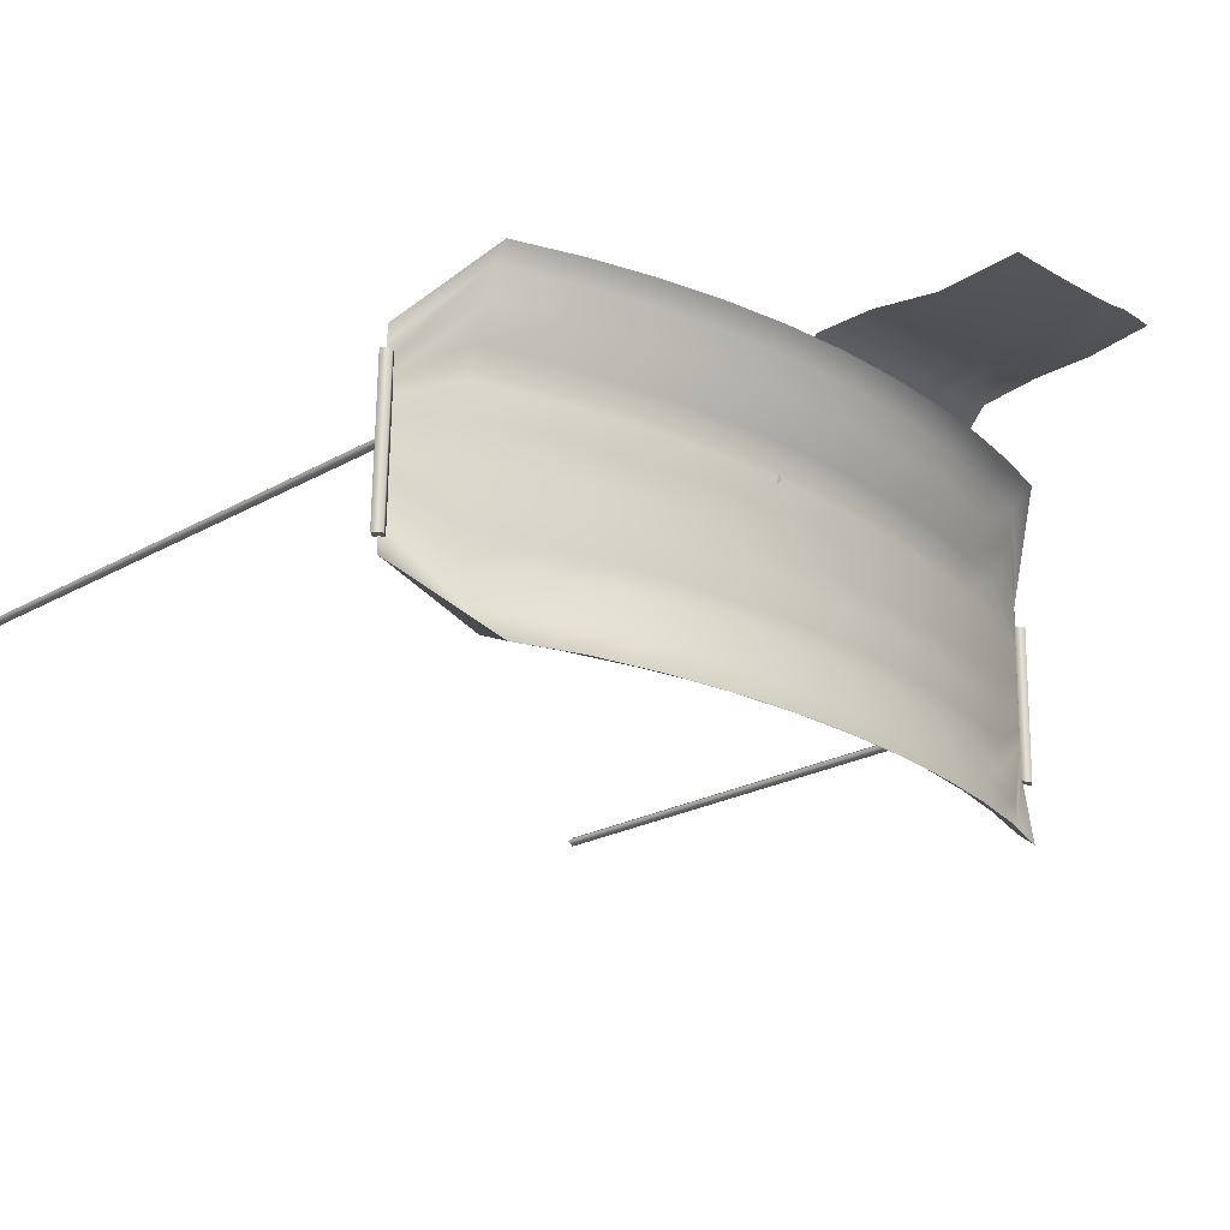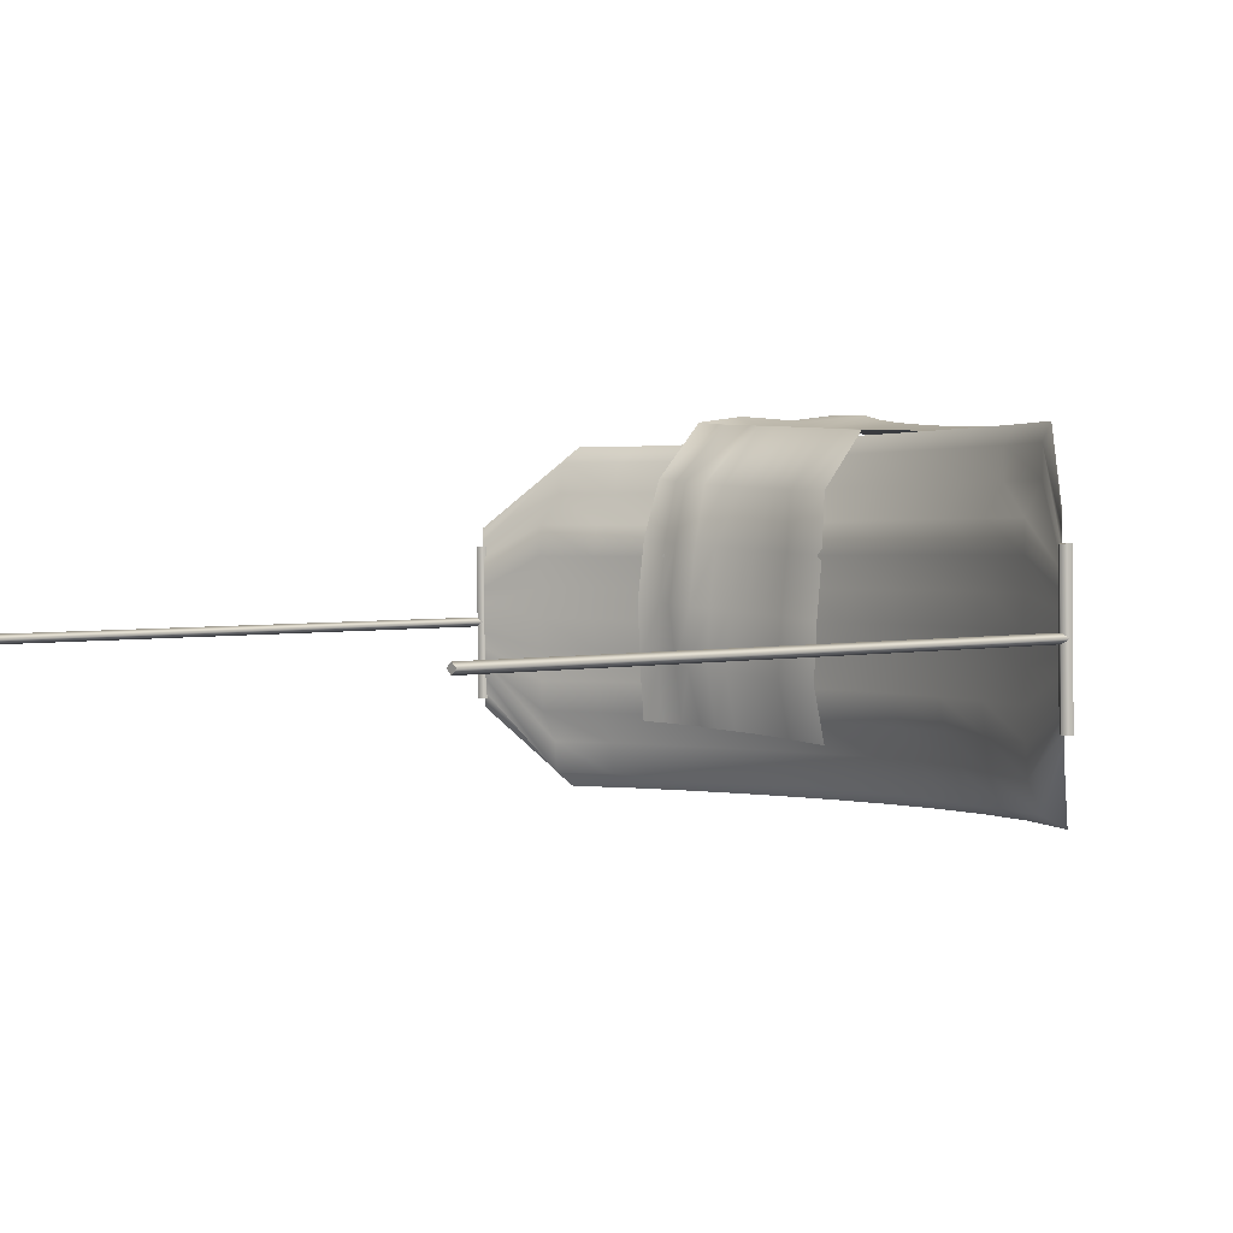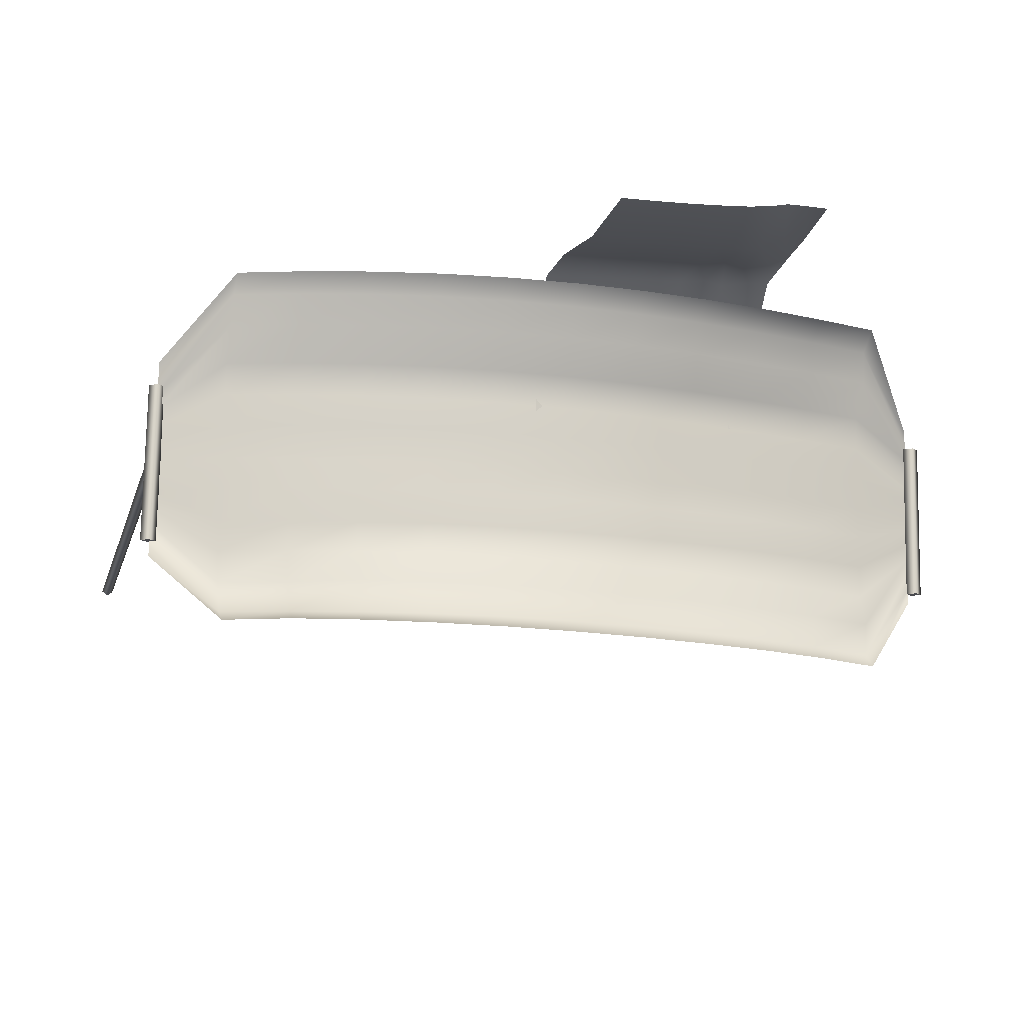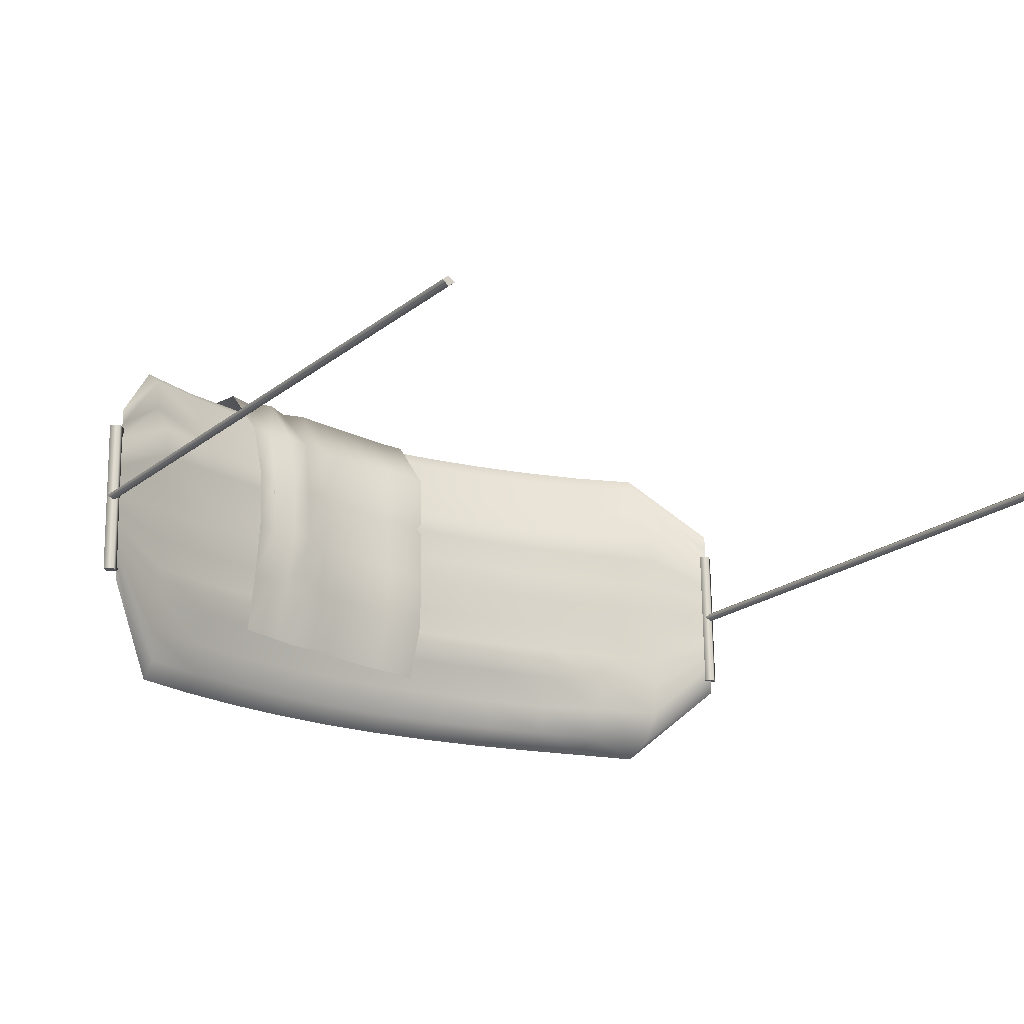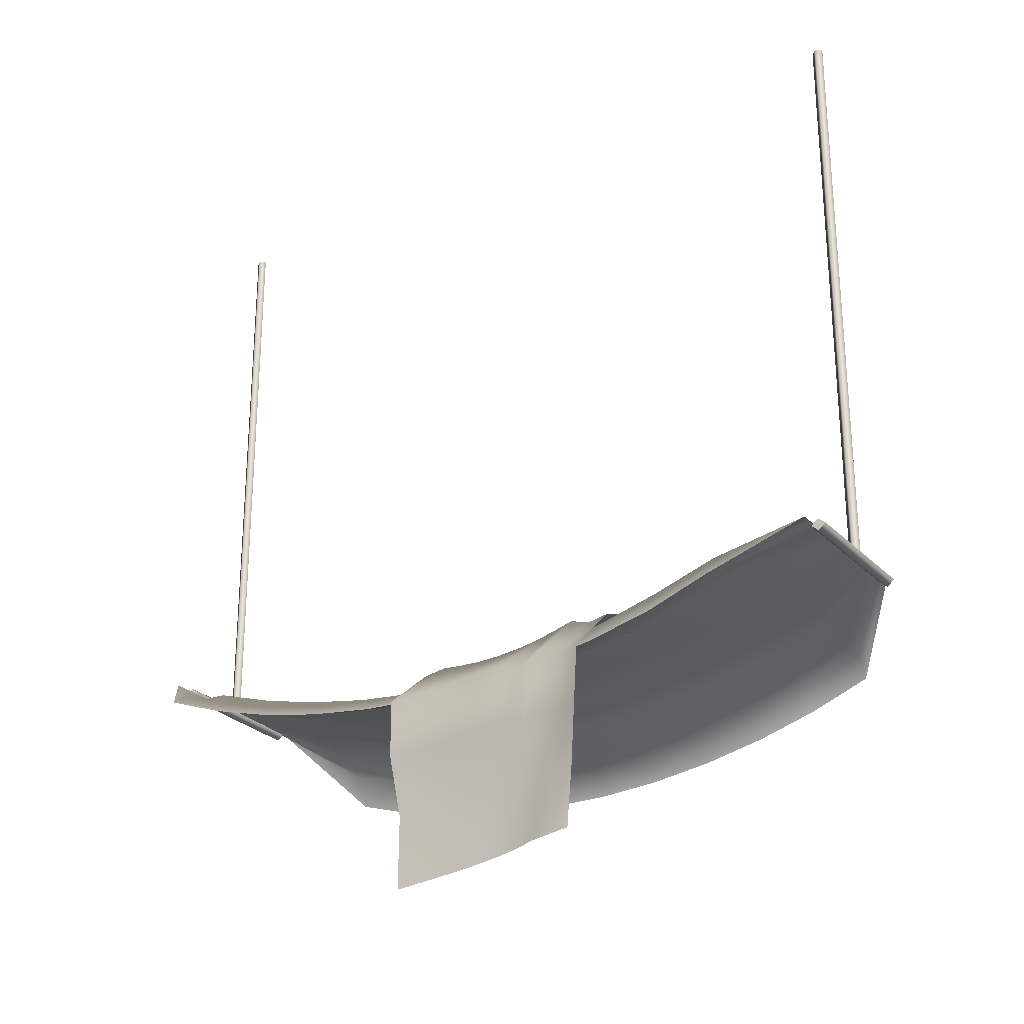
<metadata>
{"format":"obj","ext":"obj","renderer":"f3d","projection":"perspective","resolution":1024,"background":"white","views":[{"elev":-21.7,"azim":-44.5,"up":"+Z"},{"elev":2.5,"azim":-129.7,"up":"+Z"},{"elev":-14.0,"azim":-13.5,"up":"+Z"},{"elev":-20.2,"azim":144.7,"up":"+Z"},{"elev":-26.7,"azim":34.4,"up":"+Y"}]}
</metadata>
<code>
o Blanket_Untitled
v 0.3584 0.1163 -0.4315
v 0.307 0.1031 -0.4329
v 0.2551 0.09015 -0.4347
v 0.2025 0.0778 -0.4369
v 0.1495 0.07929 -0.4388
v 0.09602 0.06872 -0.4414
v 0.04245 0.05935 -0.4437
v -0.01133 0.05544 -0.4463
v -0.0651 0.05352 -0.4488
v -0.1188 0.05589 -0.4519
v -0.1722 0.04709 -0.4559
v 0.3519 0.1334 -0.2933
v 0.3001 0.1236 -0.2956
v 0.248 0.1138 -0.2983
v 0.1954 0.1229 -0.3012
v 0.1427 0.1092 -0.304
v 0.0896 0.1004 -0.3068
v 0.03643 0.09327 -0.3095
v -0.01694 0.09028 -0.3123
v -0.07038 0.08979 -0.315
v -0.1238 0.0926 -0.318
v -0.1771 0.08433 -0.3218
v 0.3479 0.1431 -0.1519
v 0.2959 0.1227 -0.1551
v 0.2438 0.1372 -0.1582
v 0.1912 0.1223 -0.1614
v 0.1384 0.1087 -0.1643
v 0.08533 0.09918 -0.1671
v 0.03211 0.09176 -0.1698
v -0.02128 0.08781 -0.1724
v -0.07475 0.08682 -0.175
v -0.1282 0.08853 -0.1777
v -0.1815 0.07988 -0.1805
v 0.3441 0.1276 -0.009935
v 0.2922 0.1074 -0.01423
v 0.2401 0.1221 -0.01809
v 0.1876 0.107 -0.02146
v 0.1349 0.0936 -0.02468
v 0.08184 0.08406 -0.02753
v 0.02866 0.07705 -0.0302
v -0.02469 0.07332 -0.0327
v -0.07812 0.07319 -0.035
v -0.1316 0.07547 -0.03711
v -0.1848 0.0682 -0.03898
v 0.3436 0.08274 0.1286
v 0.2913 0.07709 0.1233
v 0.2389 0.09376 0.1191
v 0.186 0.08164 0.1159
v 0.133 0.07118 0.113
v 0.07981 0.06486 0.1105
v 0.0265 0.06146 0.1083
v -0.02686 0.06109 0.1063
v -0.08023 0.06452 0.1045
v -0.1336 0.0697 0.103
v -0.1868 0.06306 0.1023
v 0.344 -0.0412 0.2614
v 0.2908 -0.05138 0.2556
v 0.2375 -0.02499 0.2536
v 0.1842 -0.05488 0.2516
v 0.131 -0.03599 0.2496
v 0.07776 -0.04035 0.2473
v 0.02452 -0.04408 0.2451
v -0.02877 -0.04717 0.2427
v -0.0821 -0.04958 0.2401
v -0.1355 -0.05079 0.2373
v -0.189 -0.04787 0.2355
v 0.3468 -0.1773 0.2774
v 0.2973 -0.186 0.252
v 0.2438 -0.1585 0.2491
v 0.1902 -0.188 0.2484
v 0.1367 -0.169 0.2473
v 0.08315 -0.1735 0.2455
v 0.02961 -0.1771 0.2433
v -0.02396 -0.1803 0.241
v -0.07759 -0.183 0.2389
v -0.1313 -0.1851 0.2375
v -0.1849 -0.1867 0.2369
v 0.3327 -0.3221 0.2694
v 0.2833 -0.3279 0.2667
v 0.2366 -0.3025 0.2443
v 0.1872 -0.3078 0.2383
v 0.1377 -0.3126 0.2355
v 0.08815 -0.317 0.2338
v 0.0386 -0.3206 0.2322
v -0.01098 -0.3239 0.2307
v -0.06059 -0.3268 0.2296
v -0.1102 -0.3295 0.2293
v -0.1597 -0.3323 0.2292
v 0.3306 -0.4676 0.2853
v 0.283 -0.4734 0.2846
v 0.2354 -0.4795 0.2824
v 0.1884 -0.4857 0.2709
v 0.1408 -0.4909 0.2642
v 0.09315 -0.4955 0.2598
v 0.04539 -0.4993 0.2565
v -0.00239 -0.5027 0.2539
v -0.05018 -0.5059 0.2519
v -0.09795 -0.5088 0.2504
v -0.1456 -0.5119 0.2493
f 1 2 13 12
f 2 3 14 13
f 3 4 15 14
f 4 5 16 15
f 5 6 17 16
f 6 7 18 17
f 7 8 19 18
f 8 9 20 19
f 9 10 21 20
f 10 11 22 21
f 12 13 24 23
f 13 14 25 24
f 14 15 26 25
f 15 16 27 26
f 16 17 28 27
f 17 18 29 28
f 18 19 30 29
f 19 20 31 30
f 20 21 32 31
f 21 22 33 32
f 23 24 35 34
f 24 25 36 35
f 25 26 37 36
f 26 27 38 37
f 27 28 39 38
f 28 29 40 39
f 29 30 41 40
f 30 31 42 41
f 31 32 43 42
f 32 33 44 43
f 34 35 46 45
f 35 36 47 46
f 36 37 48 47
f 37 38 49 48
f 38 39 50 49
f 39 40 51 50
f 40 41 52 51
f 41 42 53 52
f 42 43 54 53
f 43 44 55 54
f 45 46 57 56
f 46 47 58 57
f 47 48 59 58
f 48 49 60 59
f 49 50 61 60
f 50 51 62 61
f 51 52 63 62
f 52 53 64 63
f 53 54 65 64
f 54 55 66 65
f 56 57 68 67
f 57 58 69 68
f 58 59 70 69
f 59 60 71 70
f 60 61 72 71
f 61 62 73 72
f 62 63 74 73
f 63 64 75 74
f 64 65 76 75
f 65 66 77 76
f 67 68 79 78
f 68 69 80 79
f 69 70 81 80
f 70 71 82 81
f 71 72 83 82
f 72 73 84 83
f 73 74 85 84
f 74 75 86 85
f 75 76 87 86
f 76 77 88 87
f 78 79 90 89
f 79 80 91 90
f 80 81 92 91
f 81 82 93 92
f 82 83 94 93
f 83 84 95 94
f 84 85 96 95
f 85 86 97 96
f 86 87 98 97
f 87 88 99 98
o Cloth_Untitled.001
v 0.7974 0.2505 0.01178
v 0.7968 0.2505 -0.02396
v 0.7962 0.2505 -0.0597
v 0.7955 0.2505 -0.09544
v 0.7949 0.2505 -0.1312
v 0.7943 0.2505 -0.1669
v 0.7936 0.2505 -0.2027
v 0.793 0.2505 -0.2384
v 0.7924 0.2505 -0.2741
v 0.7917 0.2505 -0.3099
v 0.7911 0.2505 -0.3456
v 0.7904 0.2505 -0.3813
v 0.7898 0.2505 -0.4171
v 0.6472 0.07132 0.2081
v 0.6464 0.1258 0.1678
v 0.6469 0.1352 0.09401
v 0.6474 0.1917 0.02023
v 0.6469 0.1976 -0.05339
v 0.6477 0.1923 -0.127
v 0.6448 0.2006 -0.2004
v 0.6446 0.194 -0.2739
v 0.6427 0.1939 -0.3476
v 0.6407 0.1917 -0.4213
v 0.6381 0.1563 -0.4951
v 0.6351 0.154 -0.5689
v 0.632 0.1067 -0.6051
v 0.5 0.02231 0.2069
v 0.4964 0.07915 0.168
v 0.497 0.08672 0.09442
v 0.4974 0.1438 0.02087
v 0.496 0.1554 -0.05226
v 0.4979 0.1434 -0.1254
v 0.4942 0.158 -0.1981
v 0.4947 0.1461 -0.2712
v 0.4927 0.1484 -0.3449
v 0.4912 0.1434 -0.4185
v 0.4891 0.1062 -0.4921
v 0.4868 0.1017 -0.5657
v 0.4852 0.05143 -0.6016
v 0.3483 -0.01318 0.2091
v 0.3453 0.03971 0.1693
v 0.3453 0.04713 0.09573
v 0.3453 0.1055 0.02222
v 0.3436 0.1208 -0.0505
v 0.3455 0.1057 -0.1233
v 0.342 0.1235 -0.1956
v 0.3425 0.1085 -0.2684
v 0.3405 0.1128 -0.342
v 0.3395 0.1053 -0.4155
v 0.3378 0.0665 -0.4891
v 0.336 0.05999 -0.5626
v 0.3347 0.008714 -0.5984
v 0.1946 -0.03778 0.2124
v 0.1926 0.009866 0.1717
v 0.192 0.01845 0.09817
v 0.1915 0.07766 0.02467
v 0.1899 0.09427 -0.04791
v 0.1913 0.0791 -0.1207
v 0.1884 0.09804 -0.1929
v 0.1884 0.08147 -0.2655
v 0.1868 0.08743 -0.339
v 0.1859 0.07789 -0.4124
v 0.1846 0.0376 -0.4859
v 0.1831 0.02979 -0.5594
v 0.1819 -0.02288 -0.5951
v 0.03974 -0.05117 0.2163
v 0.03822 -0.007752 0.1749
v 0.03731 0.001448 0.1015
v 0.03663 0.06079 0.02804
v 0.03538 0.0768 -0.04462
v 0.03587 0.06348 -0.1176
v 0.03377 0.08238 -0.1898
v 0.0332 0.06489 -0.2623
v 0.03202 0.07288 -0.3358
v 0.0311 0.06139 -0.4089
v 0.03001 0.01996 -0.4824
v 0.02878 0.01144 -0.5559
v 0.02755 -0.04333 -0.5914
v -0.1156 -0.05329 0.2208
v -0.1169 -0.01327 0.179
v -0.118 -0.004021 0.1056
v -0.1188 0.05516 0.03211
v -0.1197 0.0691 -0.04083
v -0.1201 0.05887 -0.1141
v -0.1214 0.07685 -0.1865
v -0.1227 0.05894 -0.2589
v -0.1233 0.06929 -0.3322
v -0.1243 0.05601 -0.4052
v -0.1253 0.01381 -0.4786
v -0.1263 0.005257 -0.5521
v -0.1277 -0.05256 -0.5874
v -0.2708 -0.04403 0.2249
v -0.272 -0.006634 0.1829
v -0.2732 0.002118 0.1095
v -0.2742 0.06071 0.036
v -0.275 0.07247 -0.03717
v -0.2759 0.06485 -0.1107
v -0.2765 0.08201 -0.1832
v -0.2786 0.06353 -0.2555
v -0.2784 0.07667 -0.3285
v -0.2797 0.06182 -0.4013
v -0.2805 0.01926 -0.4747
v -0.2814 0.01139 -0.5482
v -0.2831 -0.05054 -0.5829
v -0.4251 -0.02347 0.2288
v -0.4264 0.01202 0.1866
v -0.4278 0.01977 0.1132
v -0.429 0.07741 0.03959
v -0.4298 0.0869 -0.03378
v -0.4311 0.08145 -0.1074
v -0.4311 0.09743 -0.1801
v -0.434 0.07905 -0.2523
v -0.433 0.094 -0.3251
v -0.4346 0.07882 -0.3979
v -0.4352 0.03625 -0.4713
v -0.4357 0.02982 -0.5449
v -0.4381 -0.03742 -0.5788
v -0.5779 0.008286 0.2322
v -0.5792 0.04241 0.19
v -0.581 0.04868 0.1164
v -0.5825 0.105 0.04282
v -0.5835 0.1123 -0.03069
v -0.5851 0.1086 -0.1043
v -0.5847 0.1228 -0.1772
v -0.5882 0.1056 -0.2497
v -0.5866 0.1205 -0.3224
v -0.5883 0.1067 -0.3954
v -0.5887 0.06494 -0.4688
v -0.5882 0.06058 -0.5425
v -0.5919 -0.0133 -0.5749
v -0.7283 0.05118 0.2353
v -0.73 0.08412 0.1931
v -0.7323 0.08844 0.1194
v -0.7343 0.1433 0.04579
v -0.7356 0.1481 -0.02782
v -0.7373 0.1461 -0.1015
v -0.7369 0.1572 -0.1747
v -0.7406 0.1432 -0.2475
v -0.7389 0.1552 -0.3206
v -0.7404 0.1447 -0.3938
v -0.7404 0.1379 -0.4674
v -0.7393 0.09968 -0.541
v -0.7438 0.02129 -0.5723
v -0.8752 0.1063 0.2387
v -0.8783 0.1364 0.1961
v -0.8813 0.1386 0.1223
v -0.8837 0.1917 0.04861
v -0.8855 0.1938 -0.02509
v -0.8872 0.1941 -0.09881
v -0.8875 0.2 -0.1724
v -0.8903 0.1921 -0.2458
v -0.8898 0.1977 -0.3194
v -0.8905 0.1922 -0.393
v -0.8902 0.1867 -0.4668
v -0.89 0.144 -0.5405
v -0.8914 0.06843 -0.5735
v -1.032 0.2505 0.05905
v -1.033 0.2505 0.02086
v -1.033 0.2505 -0.01733
v -1.034 0.2505 -0.05552
v -1.035 0.2505 -0.09371
v -1.035 0.2505 -0.1319
v -1.036 0.2505 -0.1701
v -1.037 0.2505 -0.2083
v -1.038 0.2505 -0.2465
v -1.038 0.2505 -0.2847
v -1.039 0.2505 -0.3228
v -1.04 0.2505 -0.361
v -1.04 0.2505 -0.3992
v 0.7957 0.2464 -0.2129
v 0.8099 0.2464 -0.202
v 0.8237 0.2464 -0.2134
v 0.8095 0.2464 -0.2244
v 0.7957 1.69 -0.2129
v 0.8099 1.69 -0.202
v 0.8237 1.69 -0.2134
v 0.8095 1.69 -0.2244
v -1.053 0.2532 -0.18
v -1.039 0.2532 -0.1691
v -1.025 0.2532 -0.1805
v -1.04 0.2532 -0.1915
v -1.053 1.697 -0.18
v -1.039 1.697 -0.1691
v -1.025 1.697 -0.1805
v -1.04 1.697 -0.1915
v -1.06 0.246 -0.3637
v -1.042 0.2311 -0.3641
v -1.024 0.246 -0.3644
v -1.042 0.261 -0.3641
v -1.054 0.246 0.000451
v -1.036 0.2311 0.000128
v -1.018 0.246 -0.000195
v -1.036 0.261 0.000128
v 0.7843 0.246 -0.3966
v 0.8024 0.2311 -0.3969
v 0.8206 0.246 -0.3972
v 0.8024 0.261 -0.3969
v 0.7908 0.246 -0.03238
v 0.8089 0.2311 -0.0327
v 0.8271 0.246 -0.03302
v 0.8089 0.261 -0.0327
f 114 113 100 101
f 115 114 101 102
f 116 115 102 103
f 117 116 103 104
f 118 117 104 105
f 119 118 105 106
f 120 119 106 107
f 121 120 107 108
f 122 121 108 109
f 123 122 109 110
f 124 123 110 111
f 125 124 111 112
f 127 126 113 114
f 128 127 114 115
f 129 128 115 116
f 130 129 116 117
f 131 130 117 118
f 132 131 118 119
f 133 132 119 120
f 134 133 120 121
f 135 134 121 122
f 136 135 122 123
f 137 136 123 124
f 138 137 124 125
f 140 139 126 127
f 141 140 127 128
f 142 141 128 129
f 143 142 129 130
f 144 143 130 131
f 145 144 131 132
f 146 145 132 133
f 147 146 133 134
f 148 147 134 135
f 149 148 135 136
f 150 149 136 137
f 151 150 137 138
f 153 152 139 140
f 154 153 140 141
f 155 154 141 142
f 156 155 142 143
f 157 156 143 144
f 158 157 144 145
f 159 158 145 146
f 160 159 146 147
f 161 160 147 148
f 162 161 148 149
f 163 162 149 150
f 164 163 150 151
f 166 165 152 153
f 167 166 153 154
f 168 167 154 155
f 169 168 155 156
f 170 169 156 157
f 171 170 157 158
f 172 171 158 159
f 173 172 159 160
f 174 173 160 161
f 175 174 161 162
f 176 175 162 163
f 177 176 163 164
f 179 178 165 166
f 180 179 166 167
f 181 180 167 168
f 182 181 168 169
f 183 182 169 170
f 184 183 170 171
f 185 184 171 172
f 186 185 172 173
f 187 186 173 174
f 188 187 174 175
f 189 188 175 176
f 190 189 176 177
f 192 191 178 179
f 193 192 179 180
f 194 193 180 181
f 195 194 181 182
f 196 195 182 183
f 197 196 183 184
f 198 197 184 185
f 199 198 185 186
f 200 199 186 187
f 201 200 187 188
f 202 201 188 189
f 203 202 189 190
f 205 204 191 192
f 206 205 192 193
f 207 206 193 194
f 208 207 194 195
f 209 208 195 196
f 210 209 196 197
f 211 210 197 198
f 212 211 198 199
f 213 212 199 200
f 214 213 200 201
f 215 214 201 202
f 216 215 202 203
f 218 217 204 205
f 219 218 205 206
f 220 219 206 207
f 221 220 207 208
f 222 221 208 209
f 223 222 209 210
f 224 223 210 211
f 225 224 211 212
f 226 225 212 213
f 227 226 213 214
f 228 227 214 215
f 229 228 215 216
f 231 230 217 218
f 232 231 218 219
f 233 232 219 220
f 234 233 220 221
f 235 234 221 222
f 236 235 222 223
f 237 236 223 224
f 238 237 224 225
f 239 238 225 226
f 240 239 226 227
f 241 240 227 228
f 242 241 228 229
f 244 243 230 231
f 245 244 231 232
f 246 245 232 233
f 247 246 233 234
f 248 247 234 235
f 249 248 235 236
f 250 249 236 237
f 251 250 237 238
f 252 251 238 239
f 253 252 239 240
f 254 253 240 241
f 255 254 241 242
f 257 256 243 244
f 258 257 244 245
f 259 258 245 246
f 260 259 246 247
f 261 260 247 248
f 262 261 248 249
f 263 262 249 250
f 264 263 250 251
f 265 264 251 252
f 266 265 252 253
f 267 266 253 254
f 268 267 254 255
f 269 272 271 270
f 274 273 269 270
f 275 274 270 271
f 276 275 271 272
f 273 276 272 269
f 275 276 273 274
f 277 280 279 278
f 282 281 277 278
f 283 282 278 279
f 284 283 279 280
f 281 284 280 277
f 283 284 281 282
f 285 288 287 286
f 290 289 285 286
f 291 290 286 287
f 292 291 287 288
f 289 292 288 285
f 291 292 289 290
f 293 296 295 294
f 298 297 293 294
f 299 298 294 295
f 300 299 295 296
f 297 300 296 293
f 299 300 297 298

</code>
